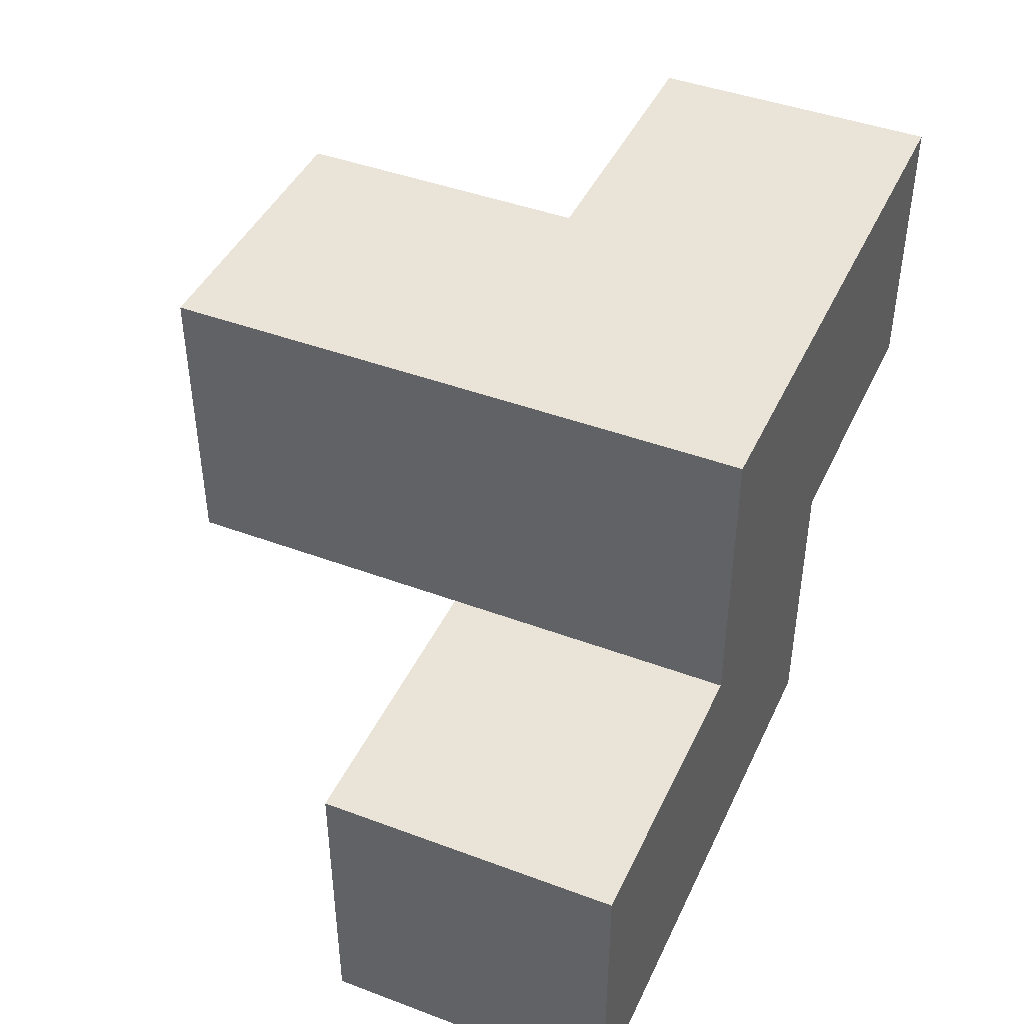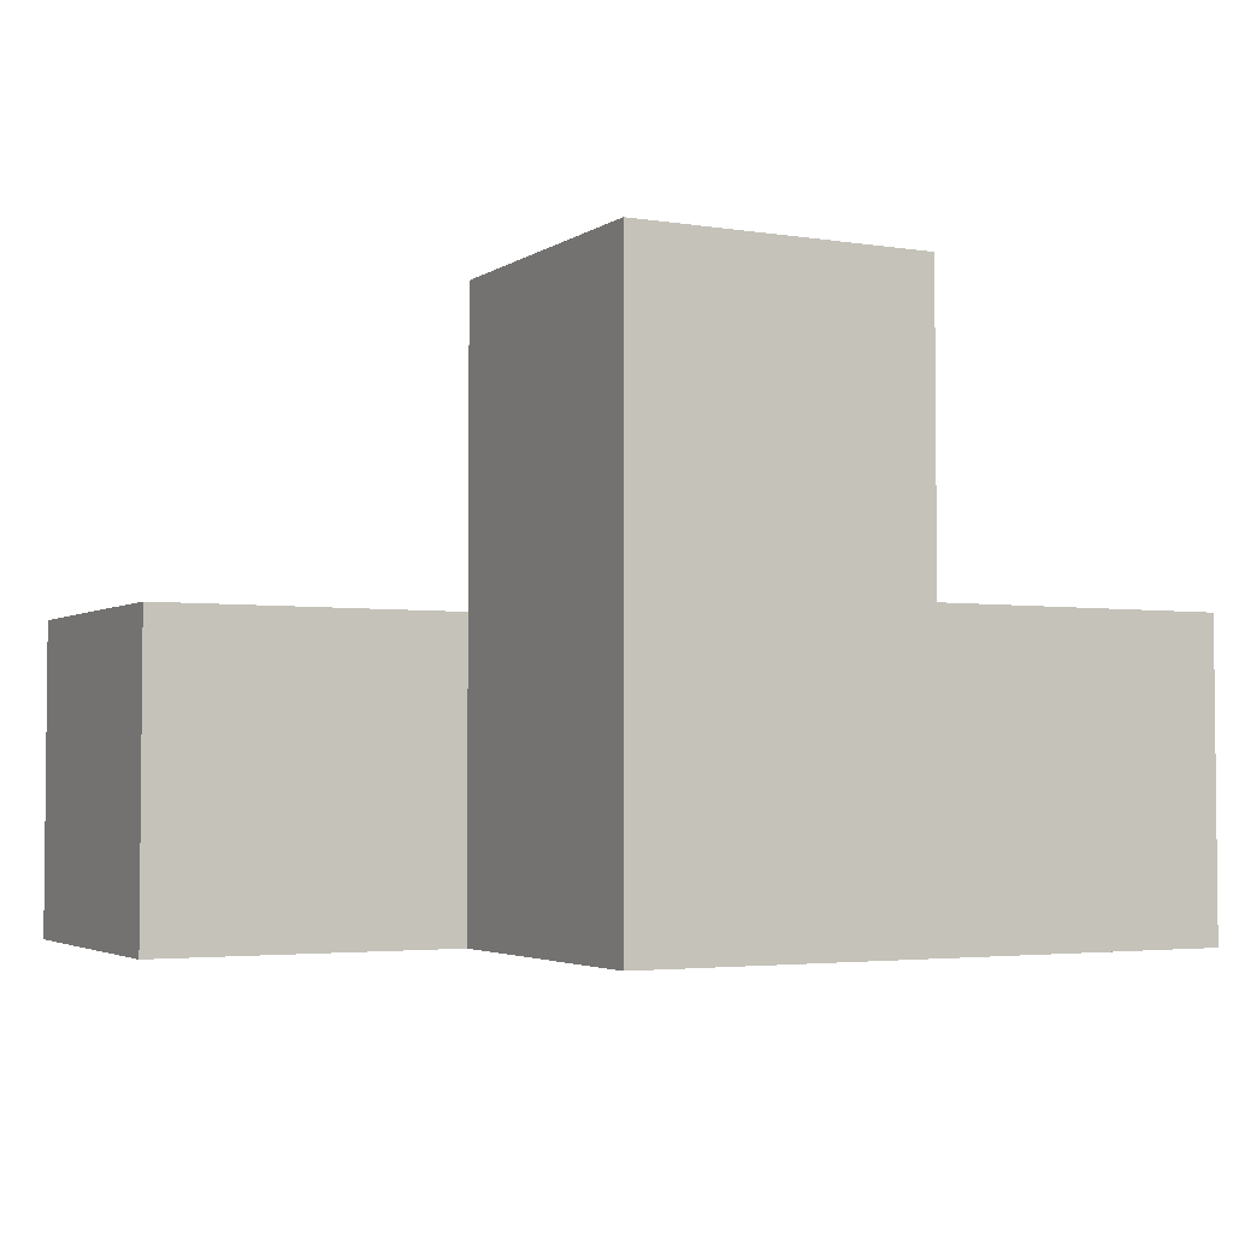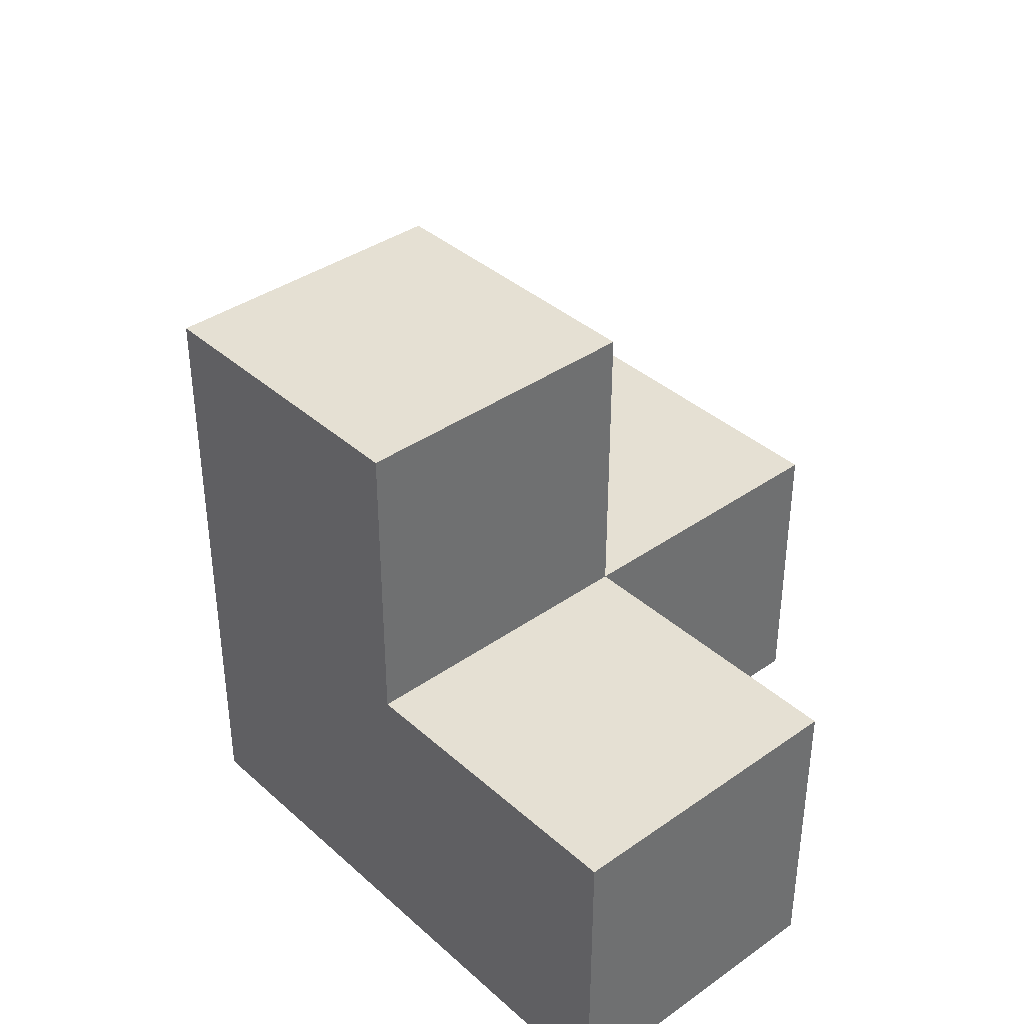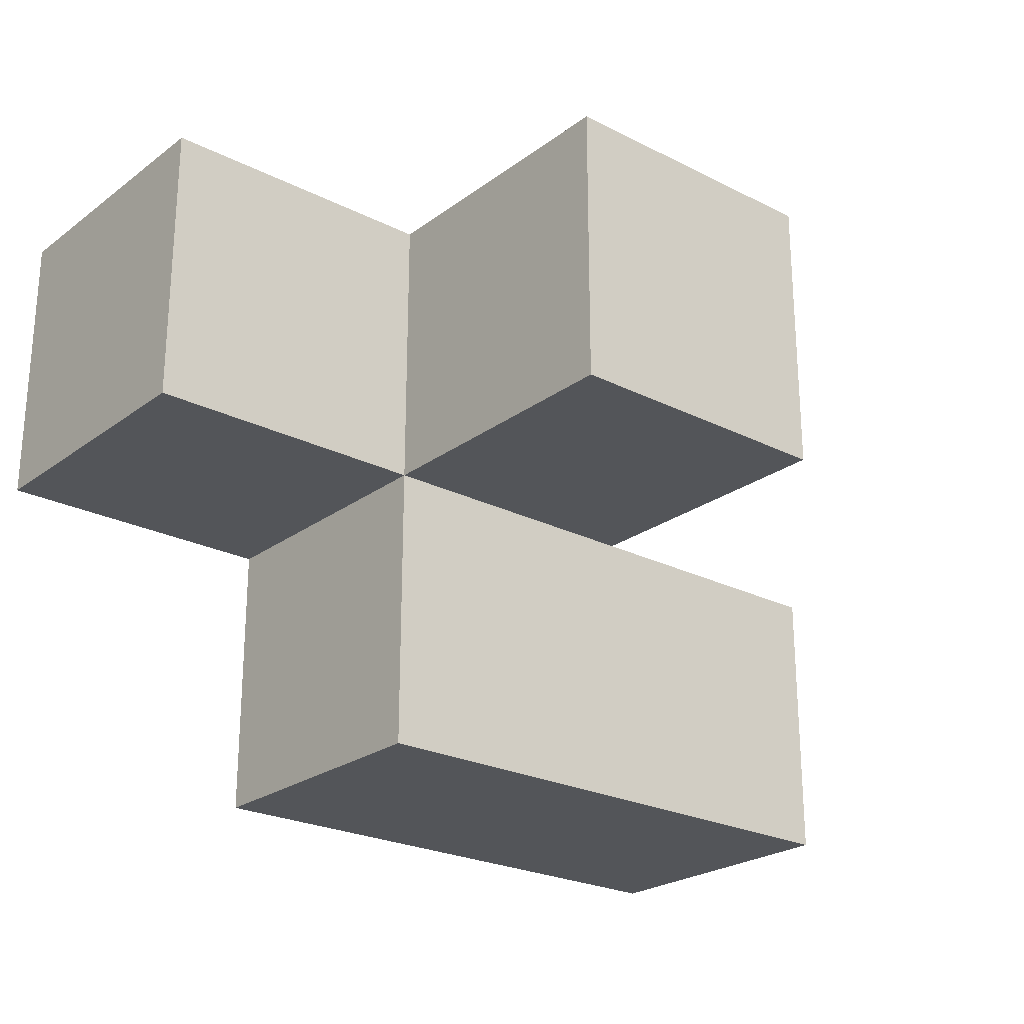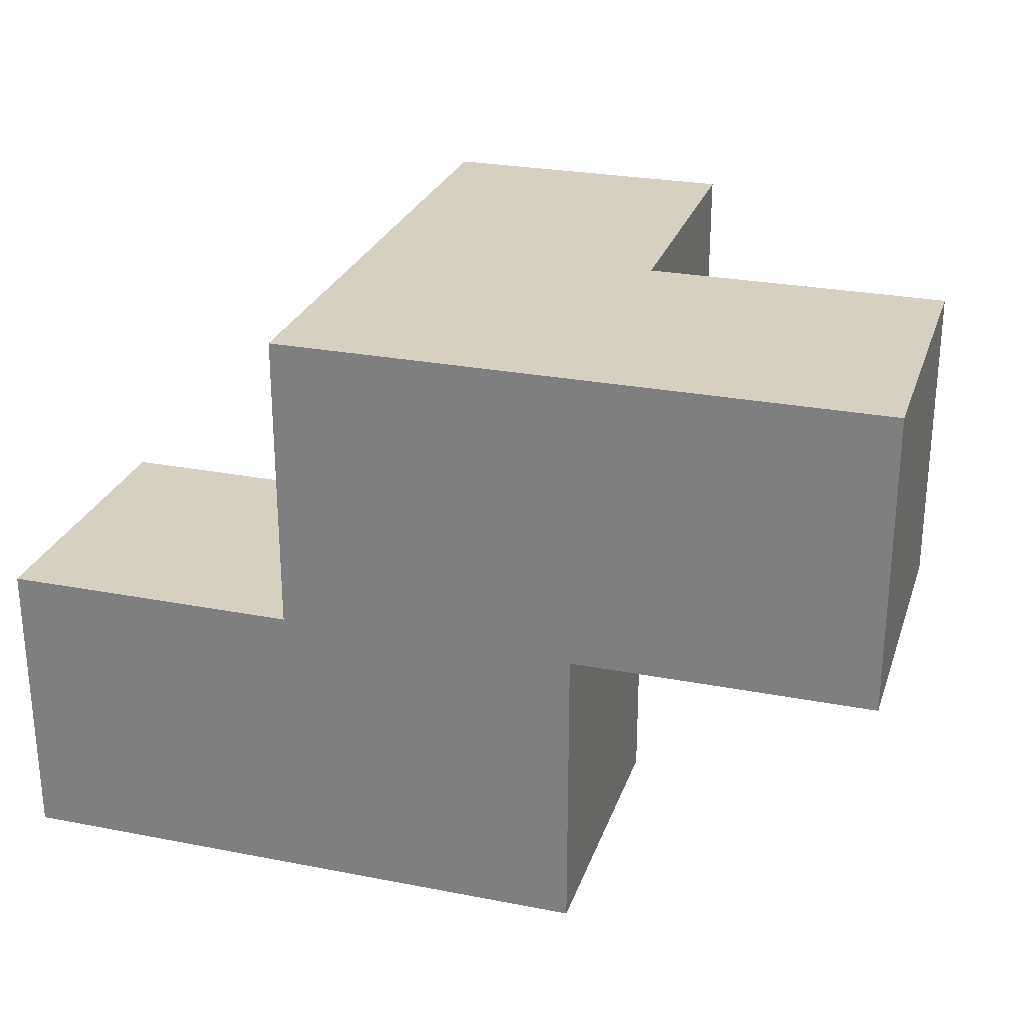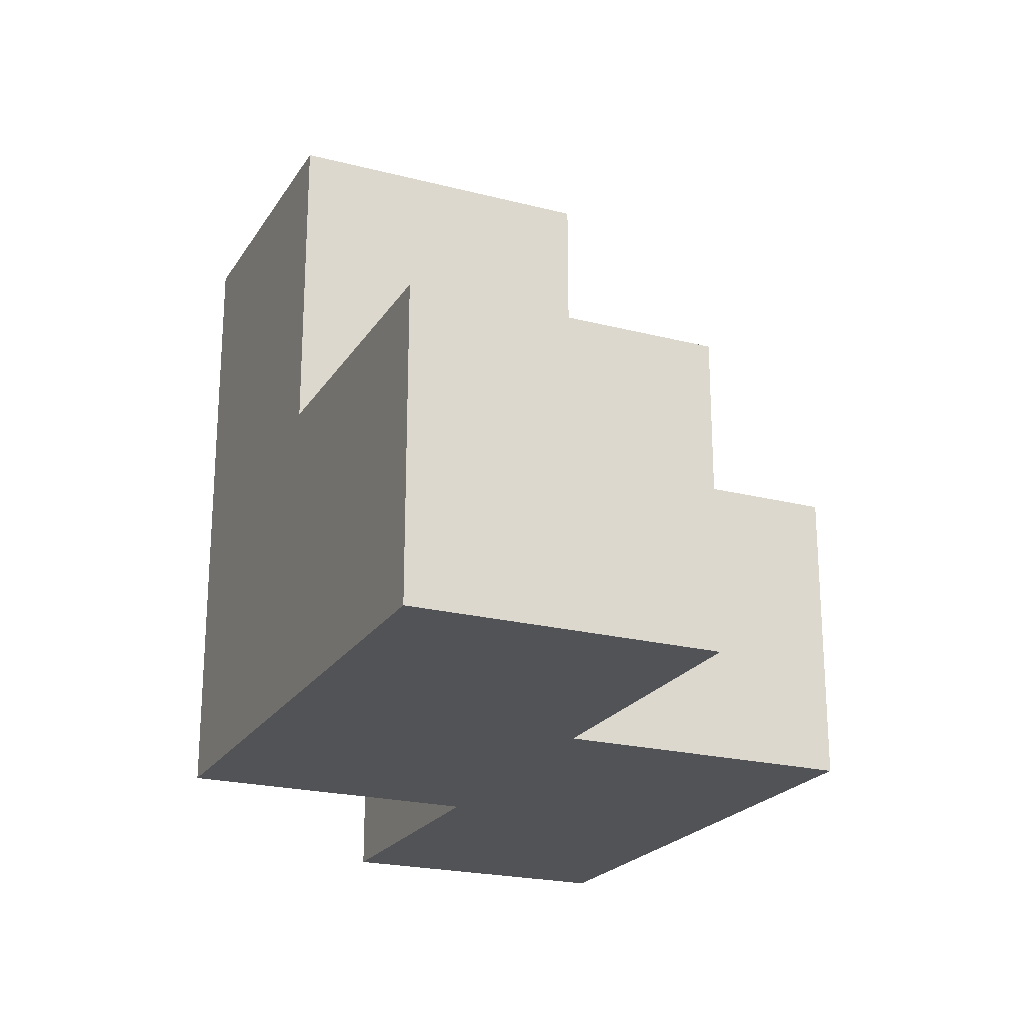
<metadata>
{"format":"obj","ext":"obj","renderer":"f3d","projection":"perspective","resolution":1024,"background":"white","views":[{"elev":43.5,"azim":113.8,"up":"+Y"},{"elev":-3.5,"azim":152.5,"up":"+Z"},{"elev":38.0,"azim":-131.7,"up":"+Z"},{"elev":-24.2,"azim":-39.8,"up":"+Y"},{"elev":26.5,"azim":-163.1,"up":"+Y"},{"elev":-22.1,"azim":-114.1,"up":"+Z"}]}
</metadata>
<code>
v 1.995 2.001 1.988
v 1.995 1.011 0.0075
v 0.015 2.991 0.0075
v 2.985 2.001 0.9975
v 1.005 2.001 1.988
v 1.005 2.991 0.0075
v 1.995 2.991 0.0075
v 0.015 2.001 0.9975
v 1.005 1.011 0.0075
v 1.995 2.001 0.9975
v 2.985 1.011 0.9975
v 2.985 2.001 0.0075
v 1.005 2.001 0.9975
v 1.005 2.991 1.988
v 0.015 2.001 0.0075
v 1.995 2.991 1.988
v 1.995 2.001 0.0075
v 1.995 1.011 0.9975
v 0.015 2.991 0.9975
v 1.005 2.001 0.0075
v 1.005 2.991 0.9975
v 2.985 1.011 0.0075
v 1.995 2.991 0.9975
v 1.005 1.011 0.9975
f 17 20 7
f 6 7 20
f 7 6 23
f 21 23 6
f 17 7 10
f 23 10 7
f 20 15 6
f 3 6 15
f 8 13 19
f 21 19 13
f 15 20 8
f 13 8 20
f 6 3 21
f 19 21 3
f 3 15 19
f 8 19 15
f 2 9 17
f 20 17 9
f 24 18 13
f 10 13 18
f 9 2 24
f 18 24 2
f 20 9 13
f 24 13 9
f 5 1 14
f 16 14 1
f 13 10 5
f 1 5 10
f 23 21 16
f 14 16 21
f 21 13 14
f 5 14 13
f 10 23 1
f 16 1 23
f 22 2 12
f 17 12 2
f 18 11 10
f 4 10 11
f 2 22 18
f 11 18 22
f 12 17 4
f 10 4 17
f 22 12 11
f 4 11 12

</code>
